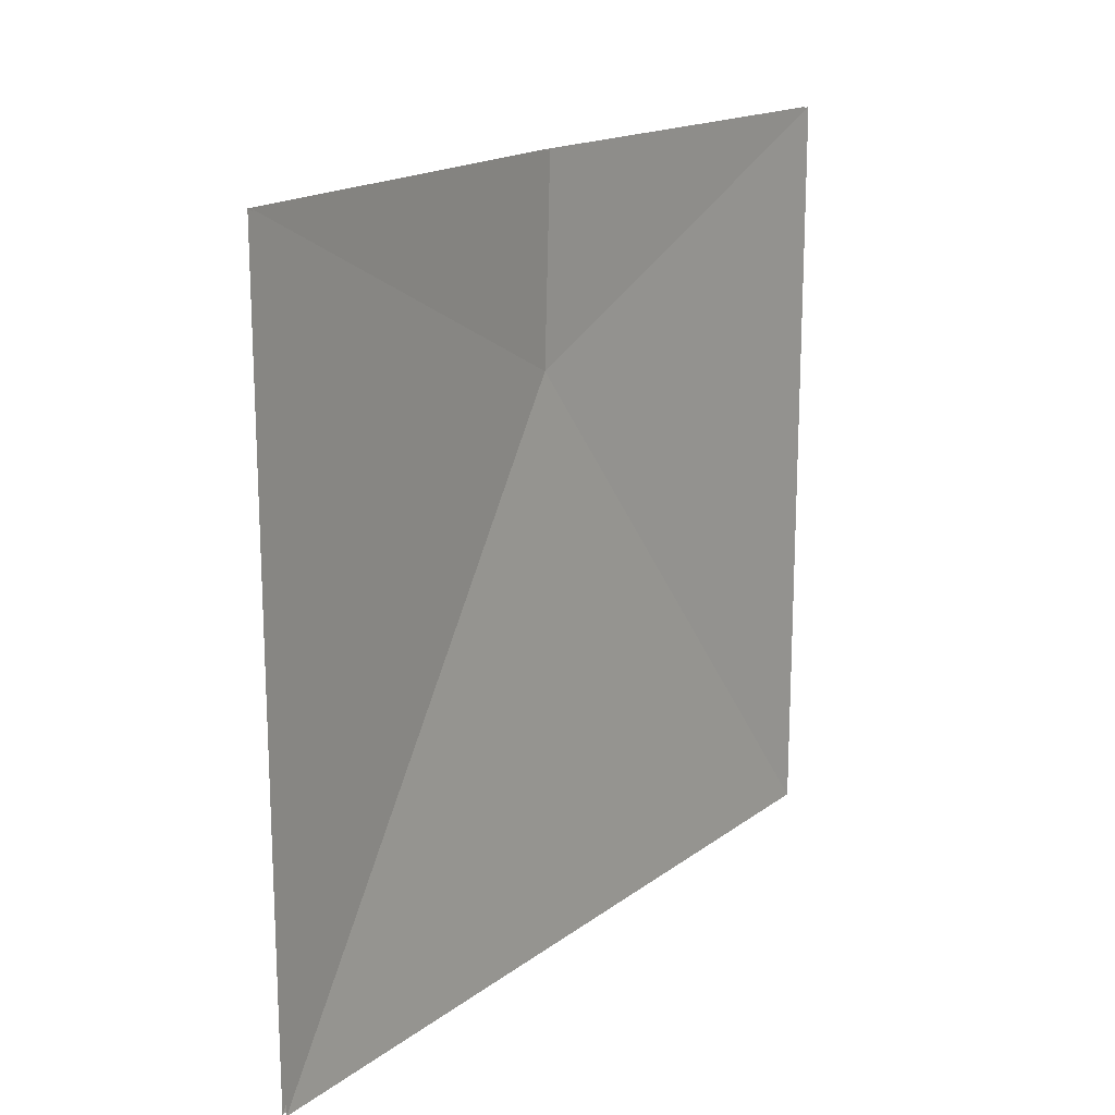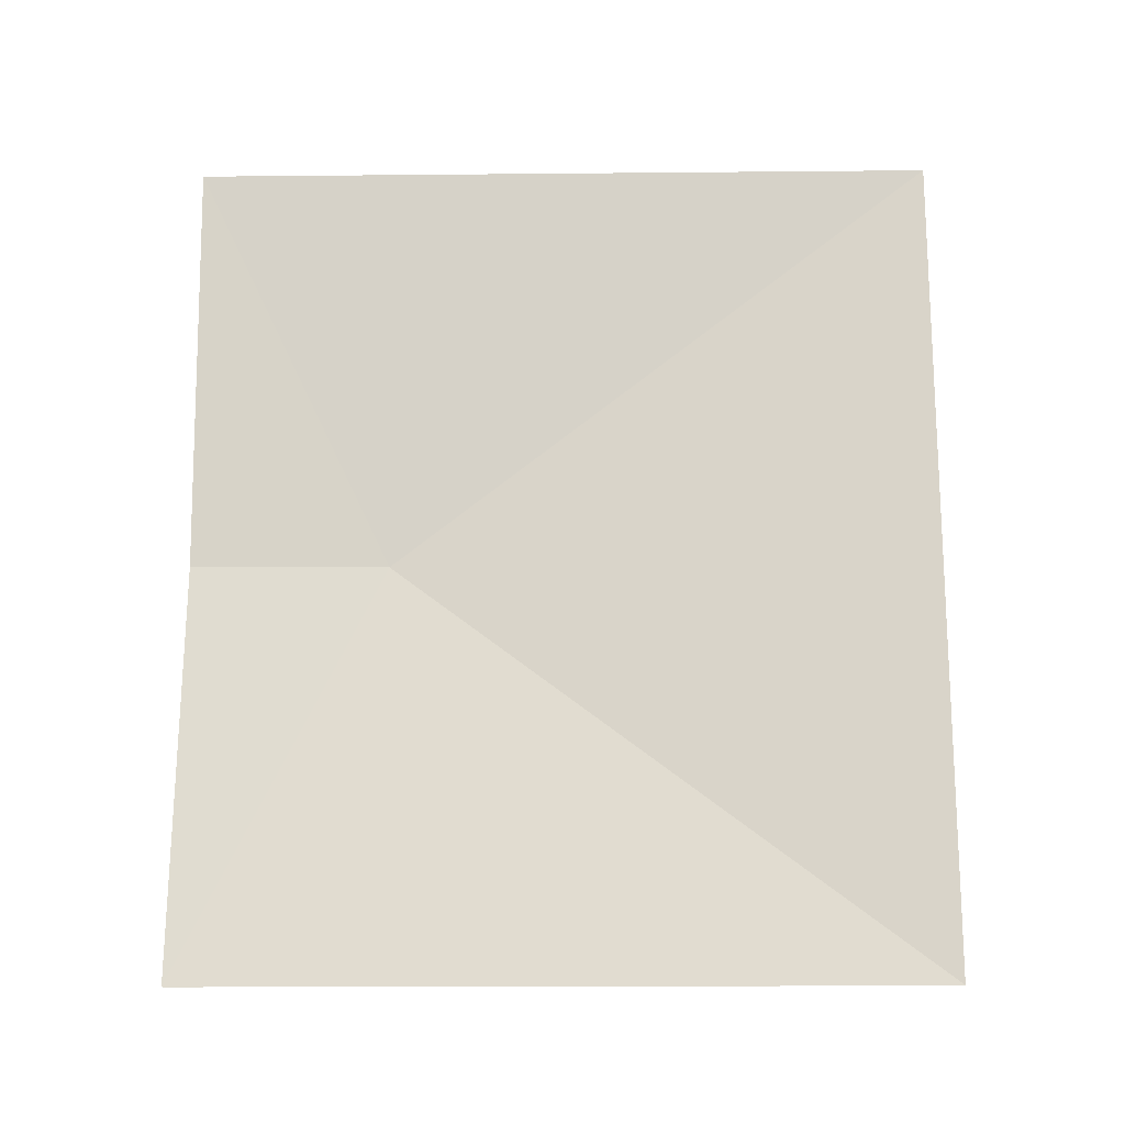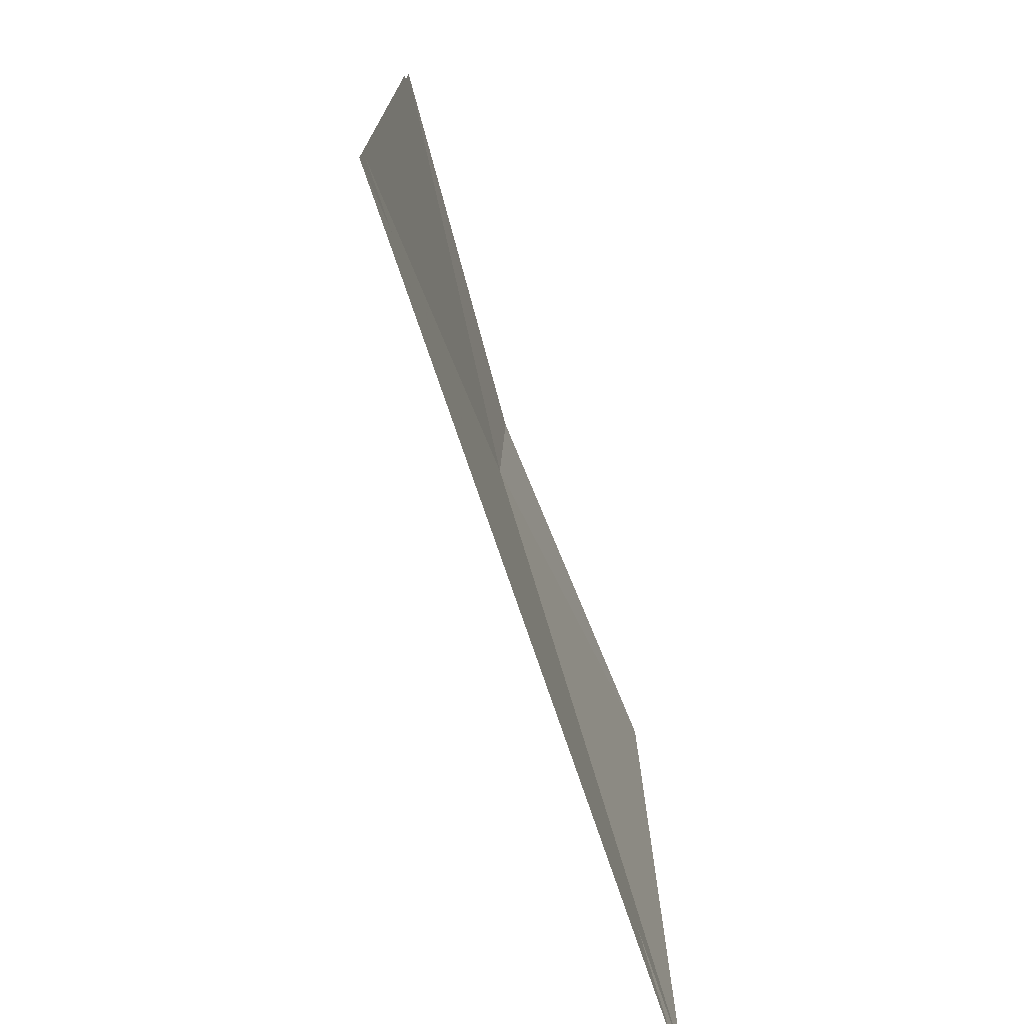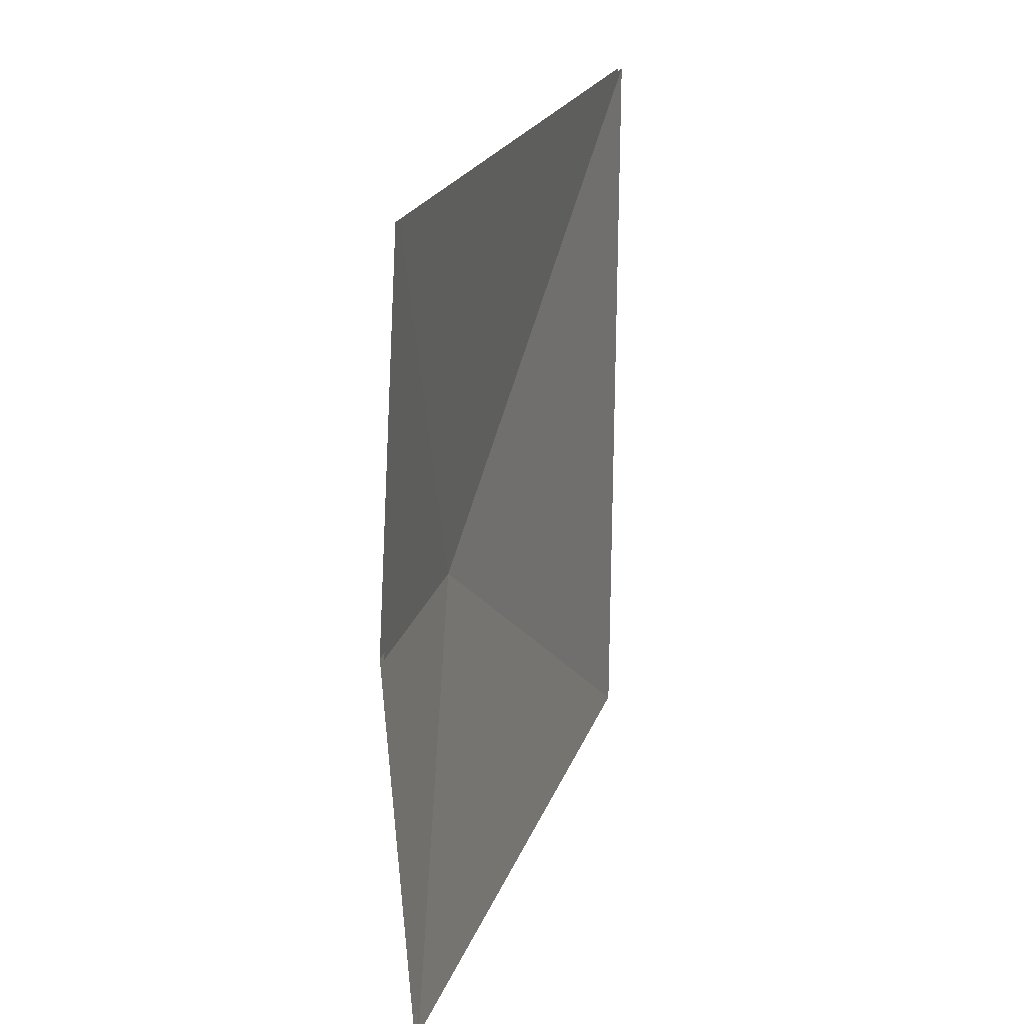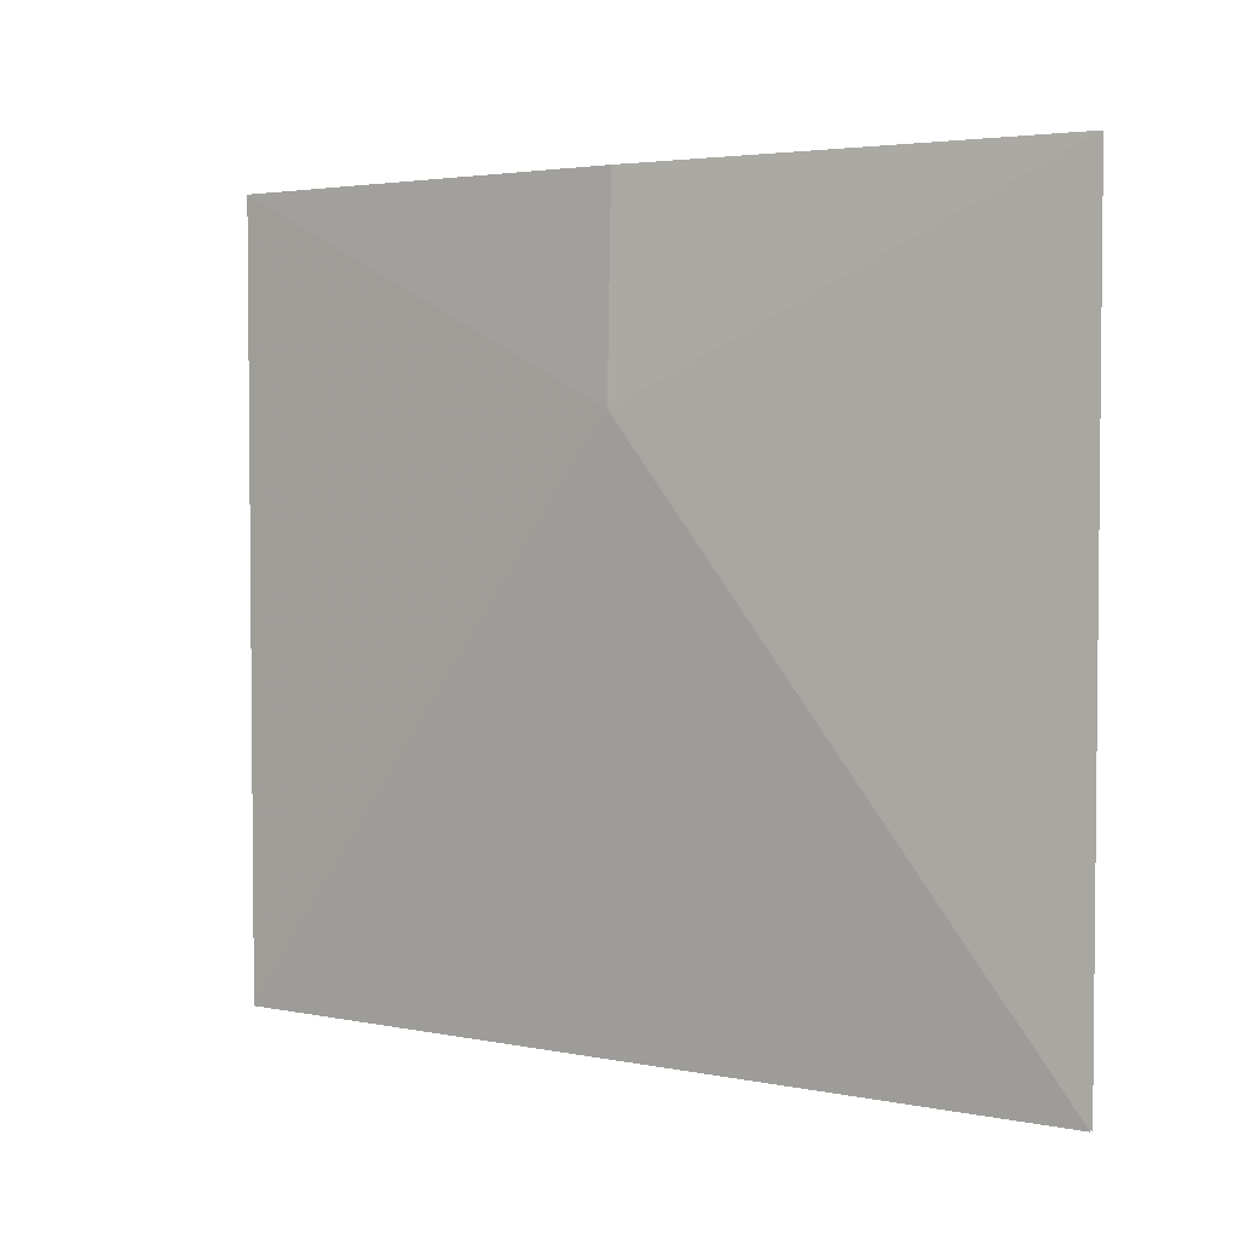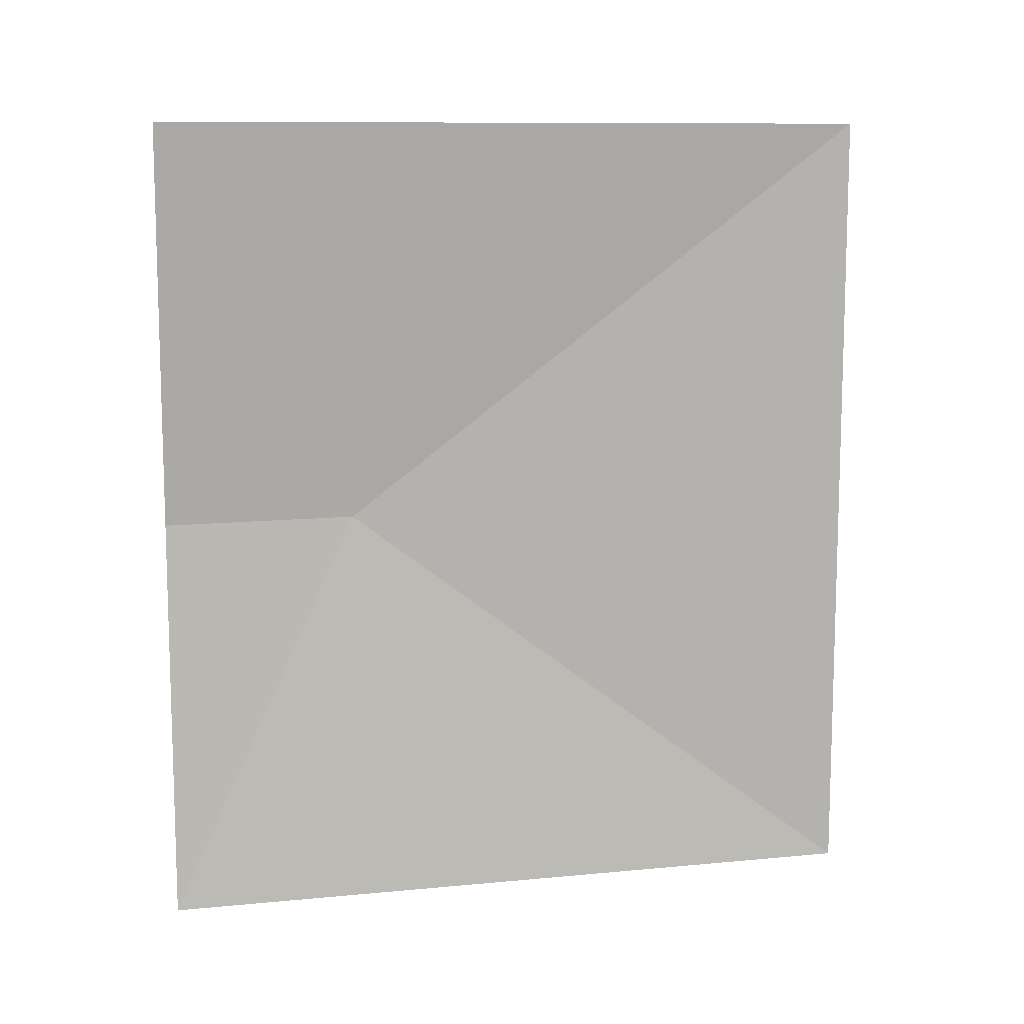
<metadata>
{"format":"obj","ext":"obj","renderer":"f3d","projection":"perspective","resolution":1024,"background":"white","views":[{"elev":17.0,"azim":-145.1,"up":"+Y"},{"elev":-16.6,"azim":-88.9,"up":"+Z"},{"elev":-73.7,"azim":-161.4,"up":"+Y"},{"elev":22.8,"azim":-162.7,"up":"+Z"},{"elev":3.4,"azim":123.5,"up":"+Y"},{"elev":10.4,"azim":-103.6,"up":"+Z"}]}
</metadata>
<code>
v -10.55 -301.2 168
v -10.55 -301.2 -0
v 2.372 -80.38 -0
v -10.55 0.6087 168
v -10.55 -301.2 168
v 2.372 -80.38 -0
v -10.55 0.6087 168
v 2.372 -80.38 -0
v 0 -0 -0
v -12.37 0.6087 168
v -1.818 -0 -0
v 0.5547 -80.38 -0
v -12.37 0.6087 168
v 0.5547 -80.38 -0
v -12.37 -301.2 168
v -12.37 -301.2 168
v 0.5547 -80.38 -0
v -12.37 -301.2 -0
v 2.372 -80.38 -0
v -10.55 -301.2 -0
v -10.55 -301.2 -168
v -10.55 -301.2 -168
v -10.55 0.6087 -168
v 2.372 -80.38 -0
v 2.372 -80.38 -0
v -10.55 0.6087 -168
v 0 -0 -0
v 0.5547 -80.38 -0
v -12.37 -301.2 -168
v -12.37 -301.2 -0
v -12.37 -301.2 -168
v 0.5547 -80.38 -0
v -12.37 0.6087 -168
v 0.5547 -80.38 -0
v -1.818 -0 -0
v -12.37 0.6087 -168
g UnrealEdObject
f 1 2 3
f 4 5 6
f 7 8 9
f 10 11 12
f 13 14 15
f 16 17 18
f 19 20 21
f 22 23 24
f 25 26 27
f 28 29 30
f 31 32 33
f 34 35 36
g

</code>
